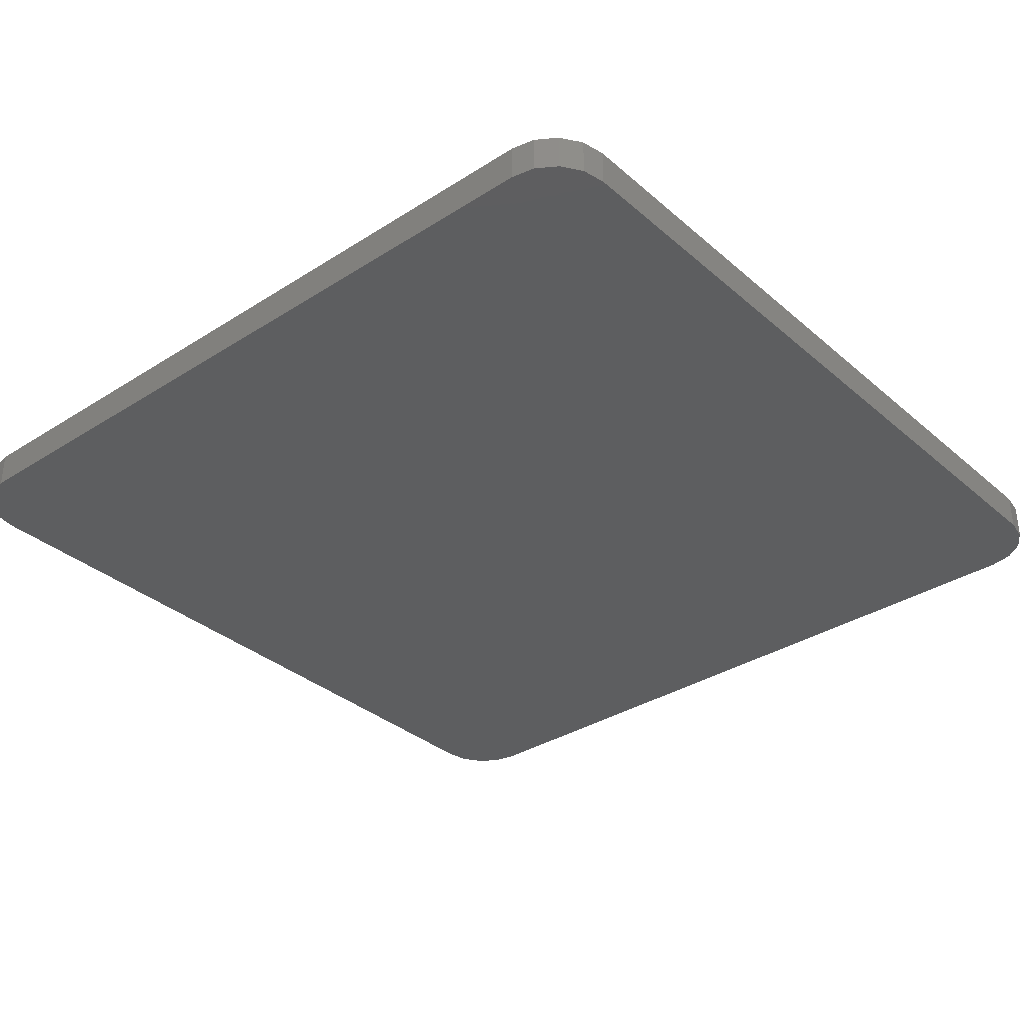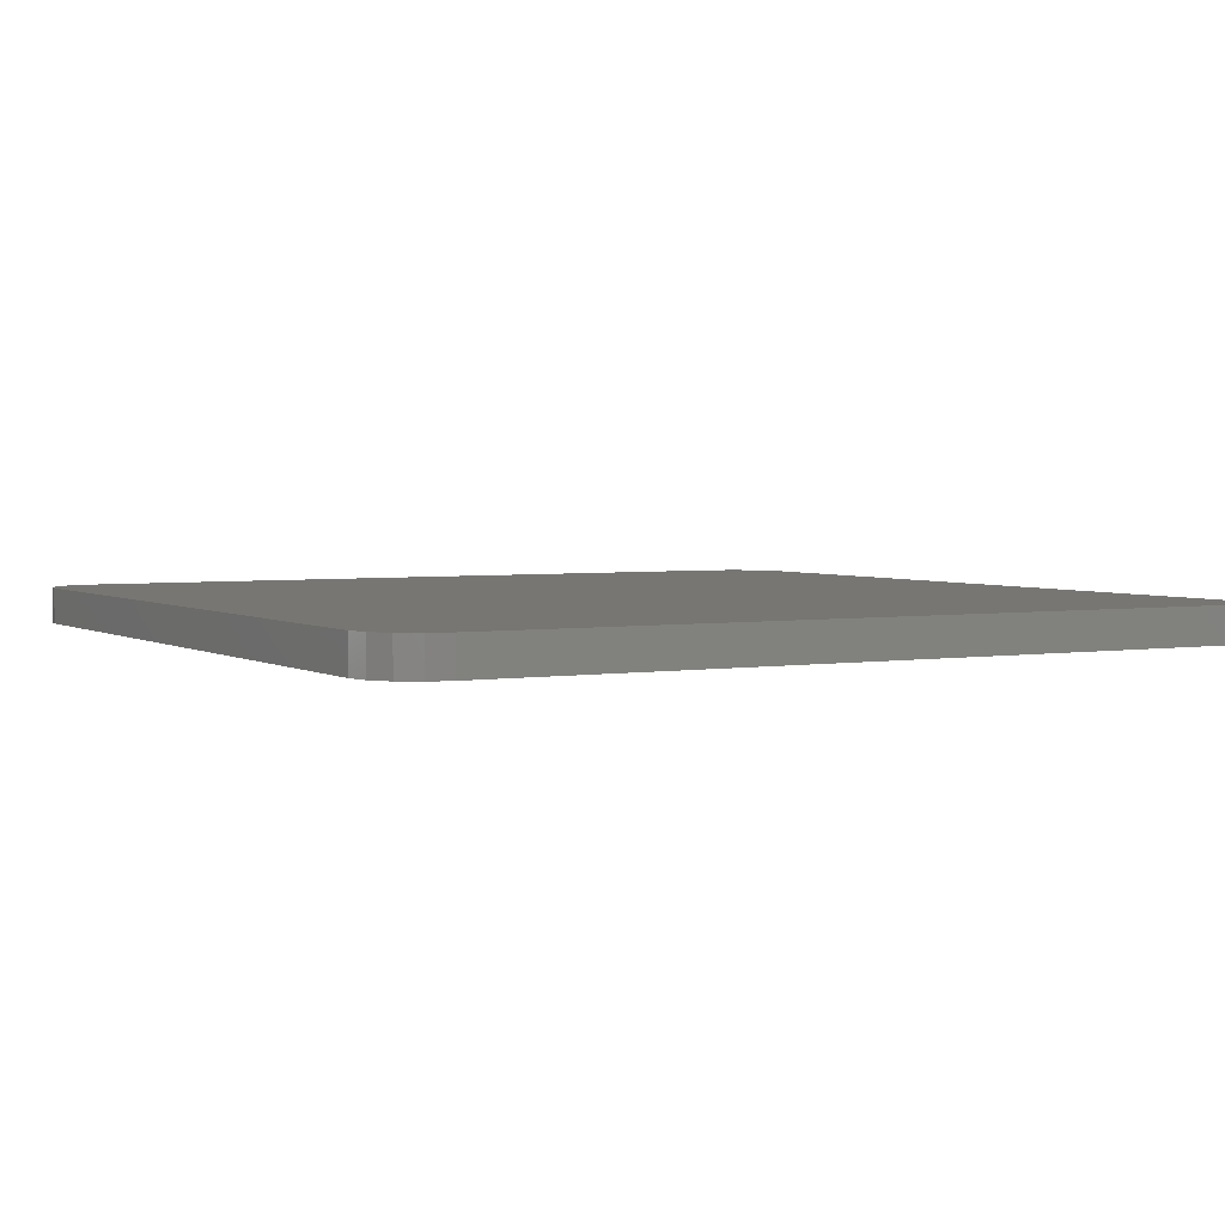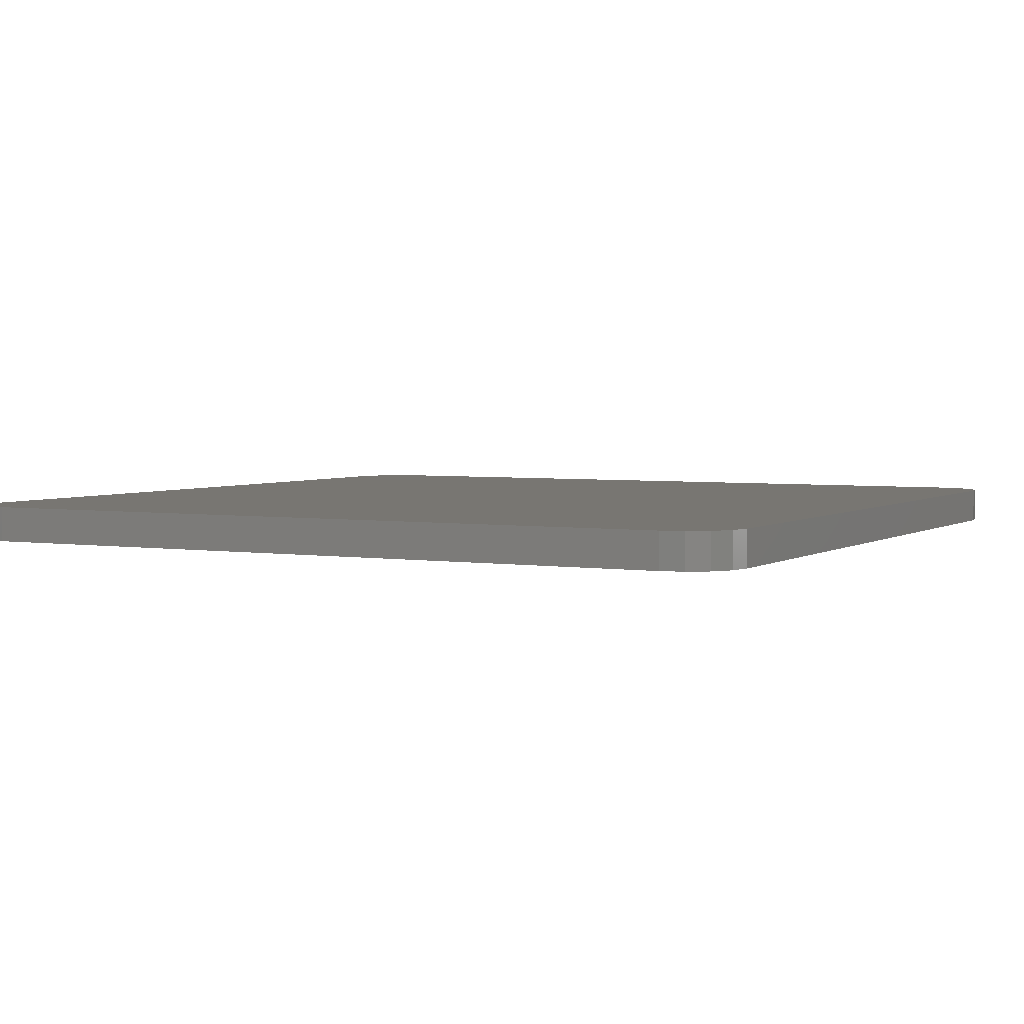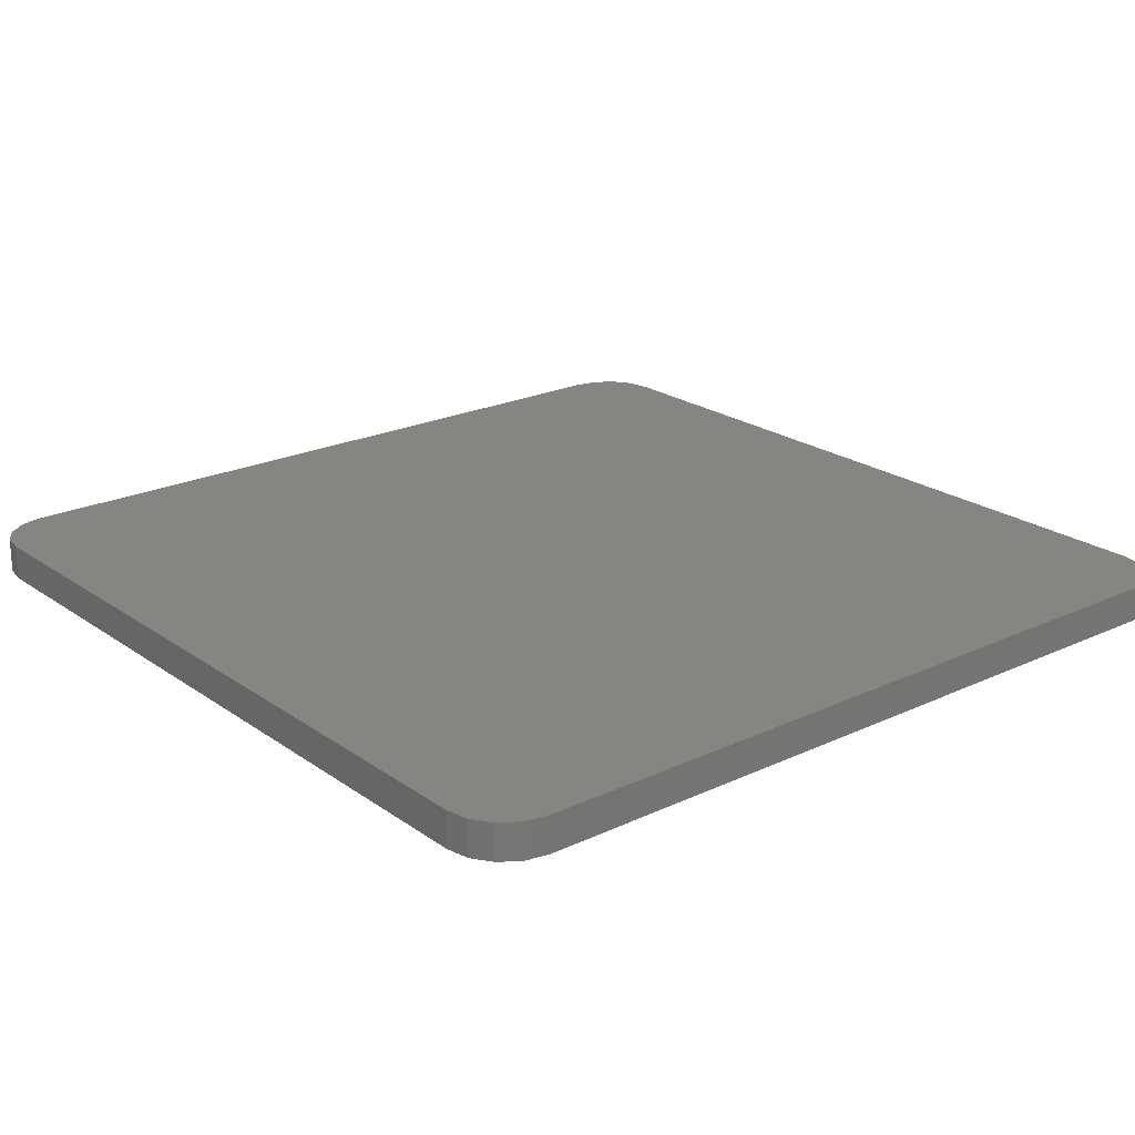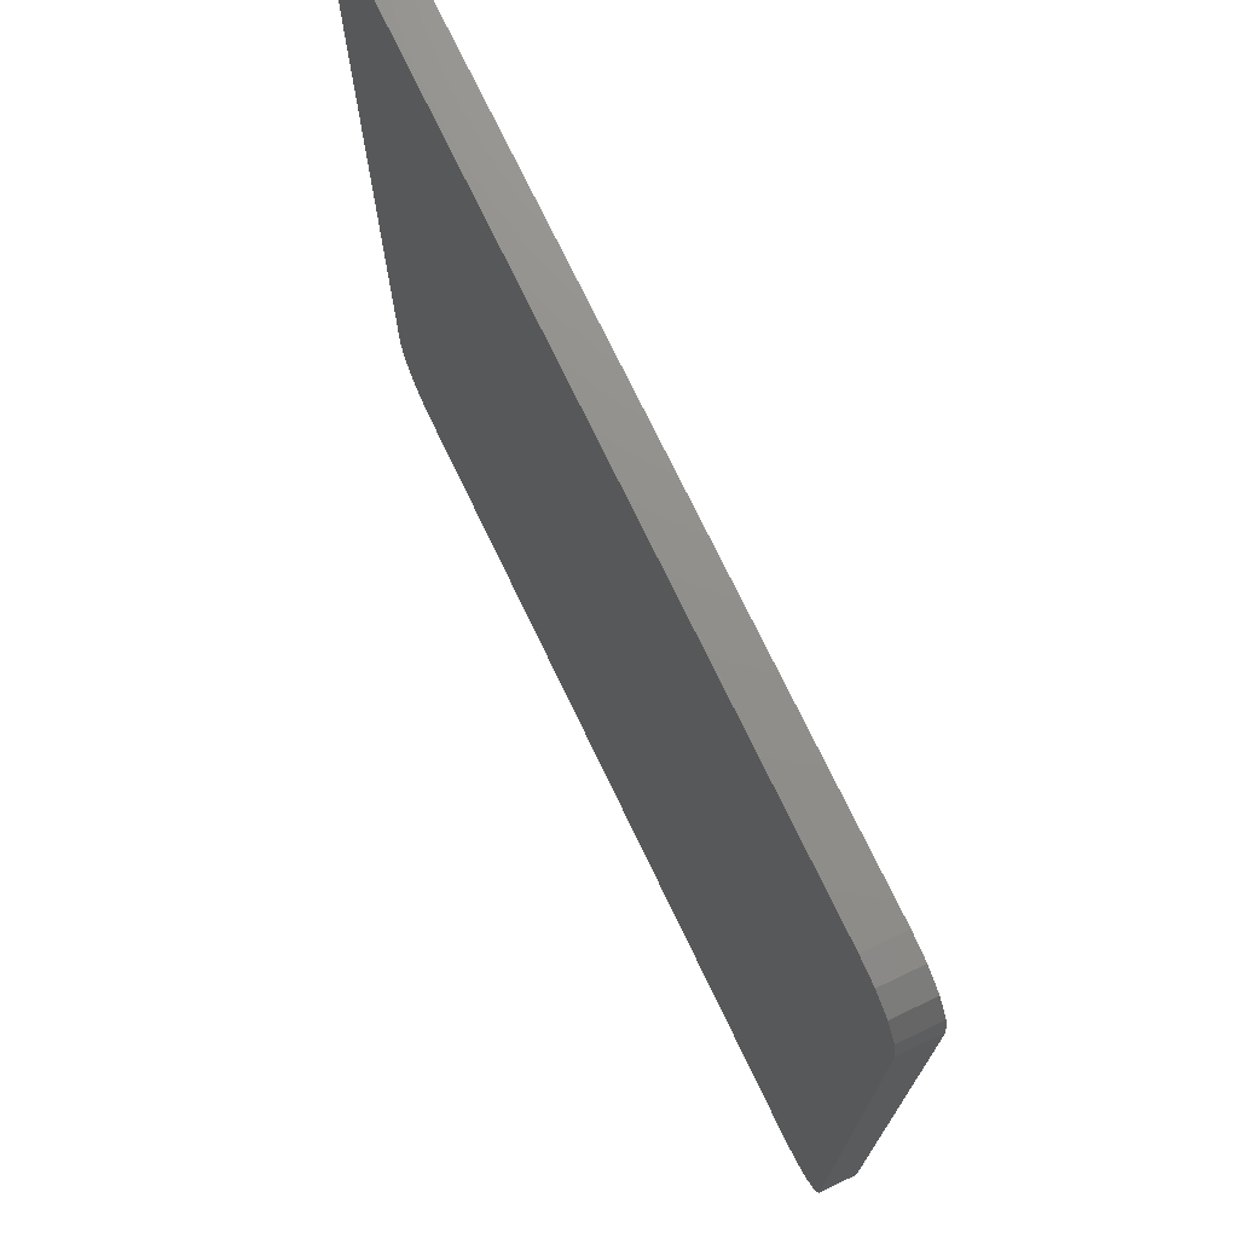
<metadata>
{"format":"stl","ext":"stl","renderer":"f3d","projection":"perspective","resolution":1024,"background":"white","views":[{"elev":-34.0,"azim":-139.2,"up":"+Z"},{"elev":3.3,"azim":-29.2,"up":"+Z"},{"elev":3.5,"azim":117.8,"up":"+Z"},{"elev":22.0,"azim":50.6,"up":"+Z"},{"elev":73.0,"azim":-115.6,"up":"+Y"}]}
</metadata>
<code>
# stl→obj: 40 verts, 76 faces
v -35.04 -35.04 0
v -36.12 -33.41 3
v -36.12 -33.41 0
v -35.04 -35.04 3
v -33.41 -36.12 3
v -33.41 -36.12 0
v 35.04 35.04 0
v 33.41 36.12 3
v 35.04 35.04 3
v 33.41 36.12 0
v 31.5 -36.5 0
v 36.5 -31.5 0
v 36.12 -33.41 0
v 36.5 31.5 0
v 35.04 -35.04 0
v 31.5 36.5 0
v 33.41 -36.12 0
v 36.12 33.41 0
v -31.5 -36.5 0
v -31.5 36.5 0
v -36.5 -31.5 0
v -36.5 31.5 0
v -33.41 36.12 0
v -35.04 35.04 0
v -36.12 33.41 0
v 31.5 36.5 3
v 36.5 31.5 3
v 36.12 33.41 3
v 36.5 -31.5 3
v 31.5 -36.5 3
v 36.12 -33.41 3
v 35.04 -35.04 3
v 33.41 -36.12 3
v -31.5 36.5 3
v -31.5 -36.5 3
v -36.5 31.5 3
v -33.41 36.12 3
v -35.04 35.04 3
v -36.5 -31.5 3
v -36.12 33.41 3
f 1 2 3
f 2 1 4
f 1 5 4
f 5 1 6
f 7 8 9
f 8 7 10
f 11 12 13
f 12 11 14
f 11 13 15
f 16 14 11
f 11 15 17
f 14 16 18
f 18 16 7
f 7 16 10
f 19 16 11
f 19 20 16
f 21 19 6
f 19 21 20
f 21 6 1
f 22 20 21
f 21 1 3
f 20 22 23
f 23 22 24
f 24 22 25
f 26 27 28
f 27 26 29
f 26 28 9
f 30 29 26
f 26 9 8
f 29 30 31
f 31 30 32
f 32 30 33
f 34 30 26
f 34 35 30
f 36 34 37
f 34 36 35
f 36 37 38
f 39 35 36
f 36 38 40
f 35 39 5
f 5 39 4
f 4 39 2
f 6 35 5
f 35 6 19
f 11 33 30
f 33 11 17
f 3 39 21
f 39 3 2
f 25 38 24
f 38 25 40
f 16 34 26
f 34 16 20
f 23 38 37
f 38 23 24
f 29 14 27
f 14 29 12
f 19 30 35
f 30 19 11
f 21 36 22
f 36 21 39
f 20 37 34
f 37 20 23
f 28 7 9
f 7 28 18
f 31 12 29
f 12 31 13
f 32 13 31
f 13 32 15
f 22 40 25
f 40 22 36
f 10 26 8
f 26 10 16
f 27 18 28
f 18 27 14
f 17 32 33
f 32 17 15

</code>
